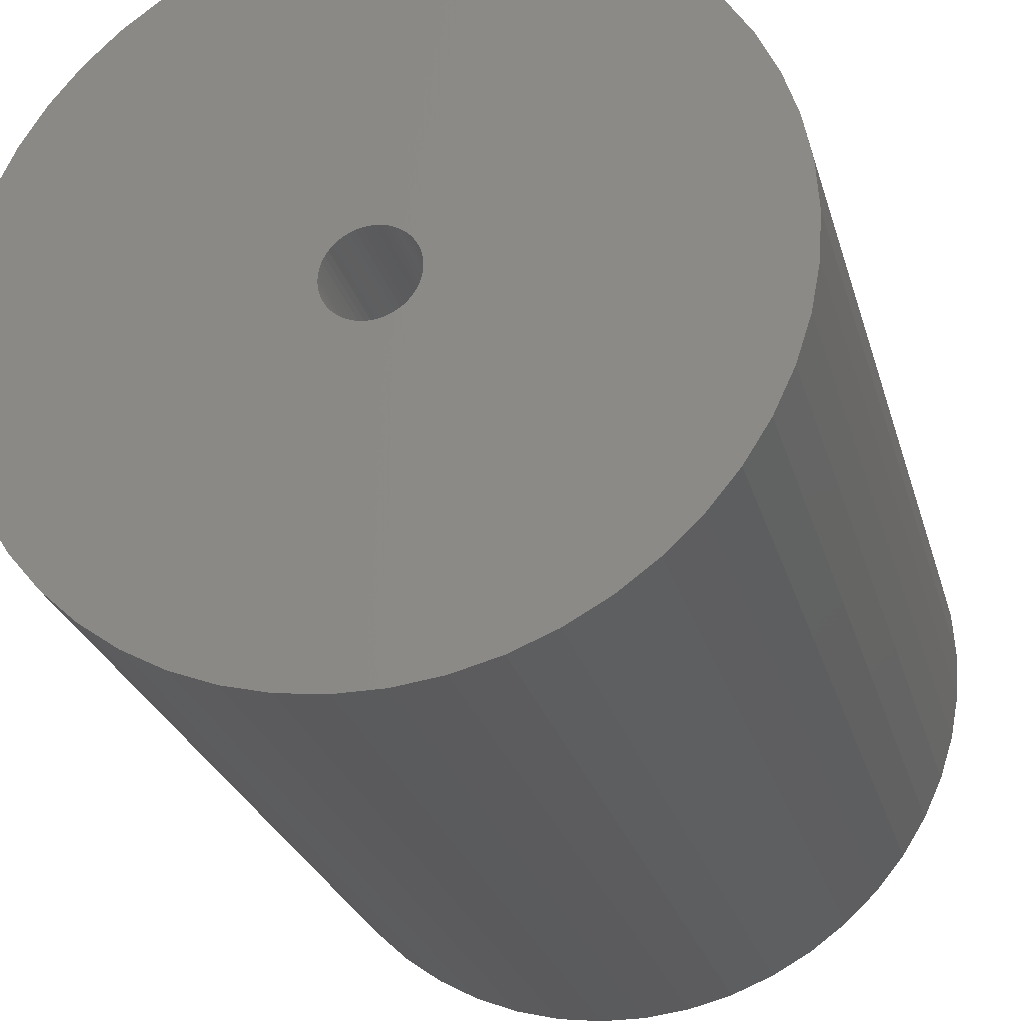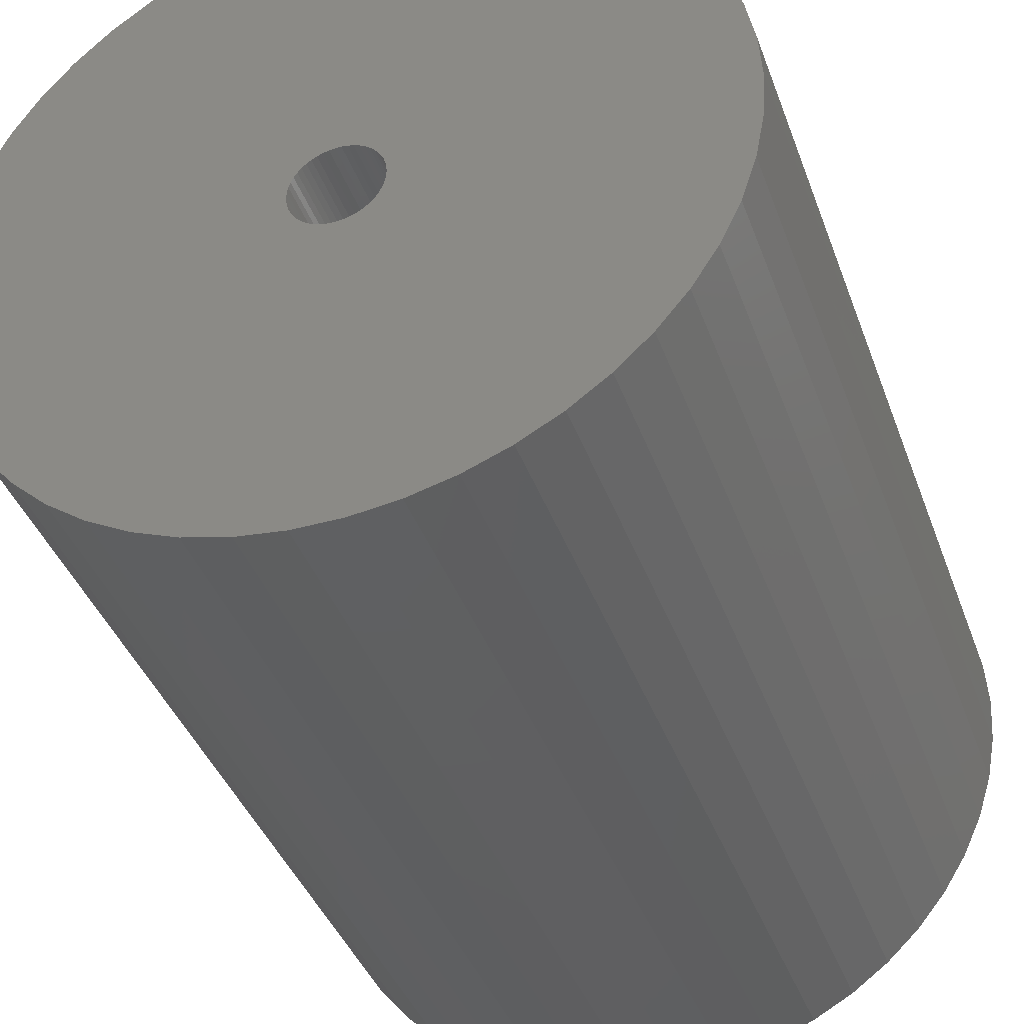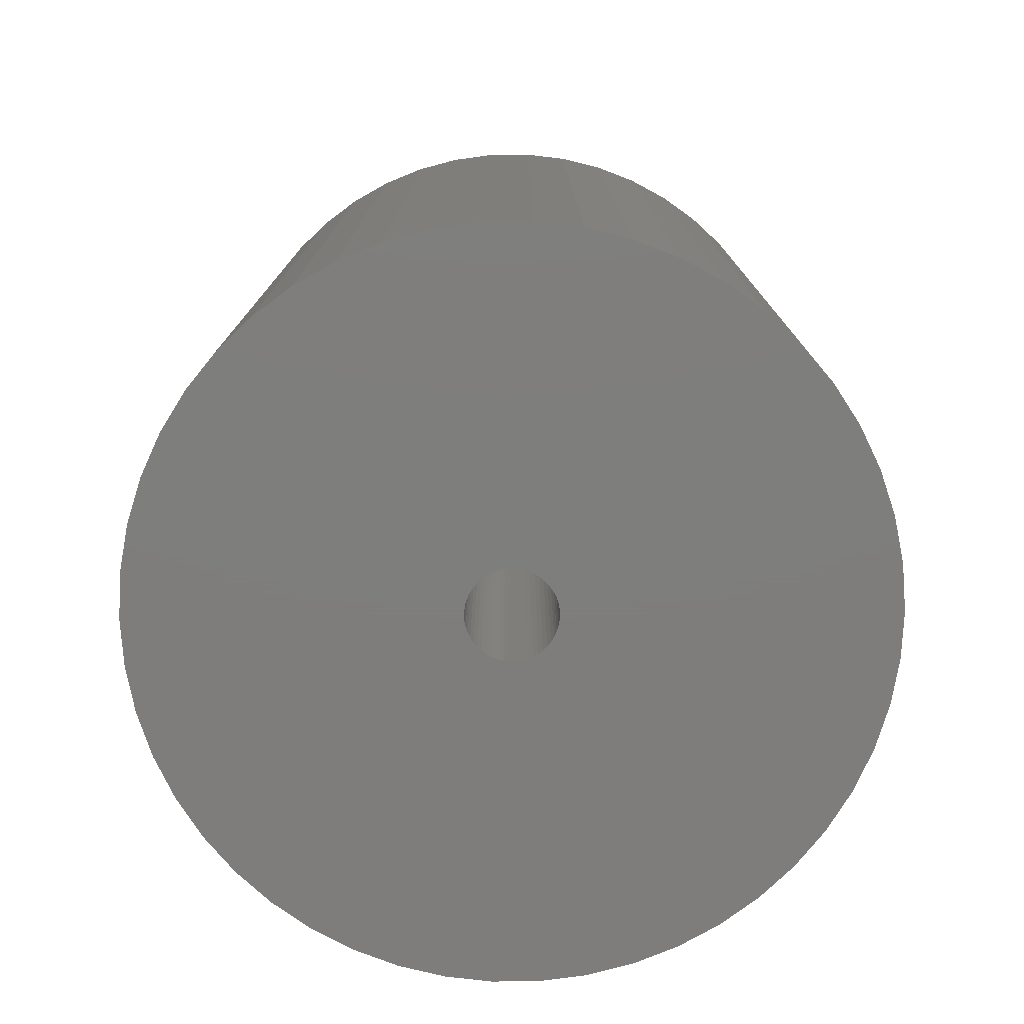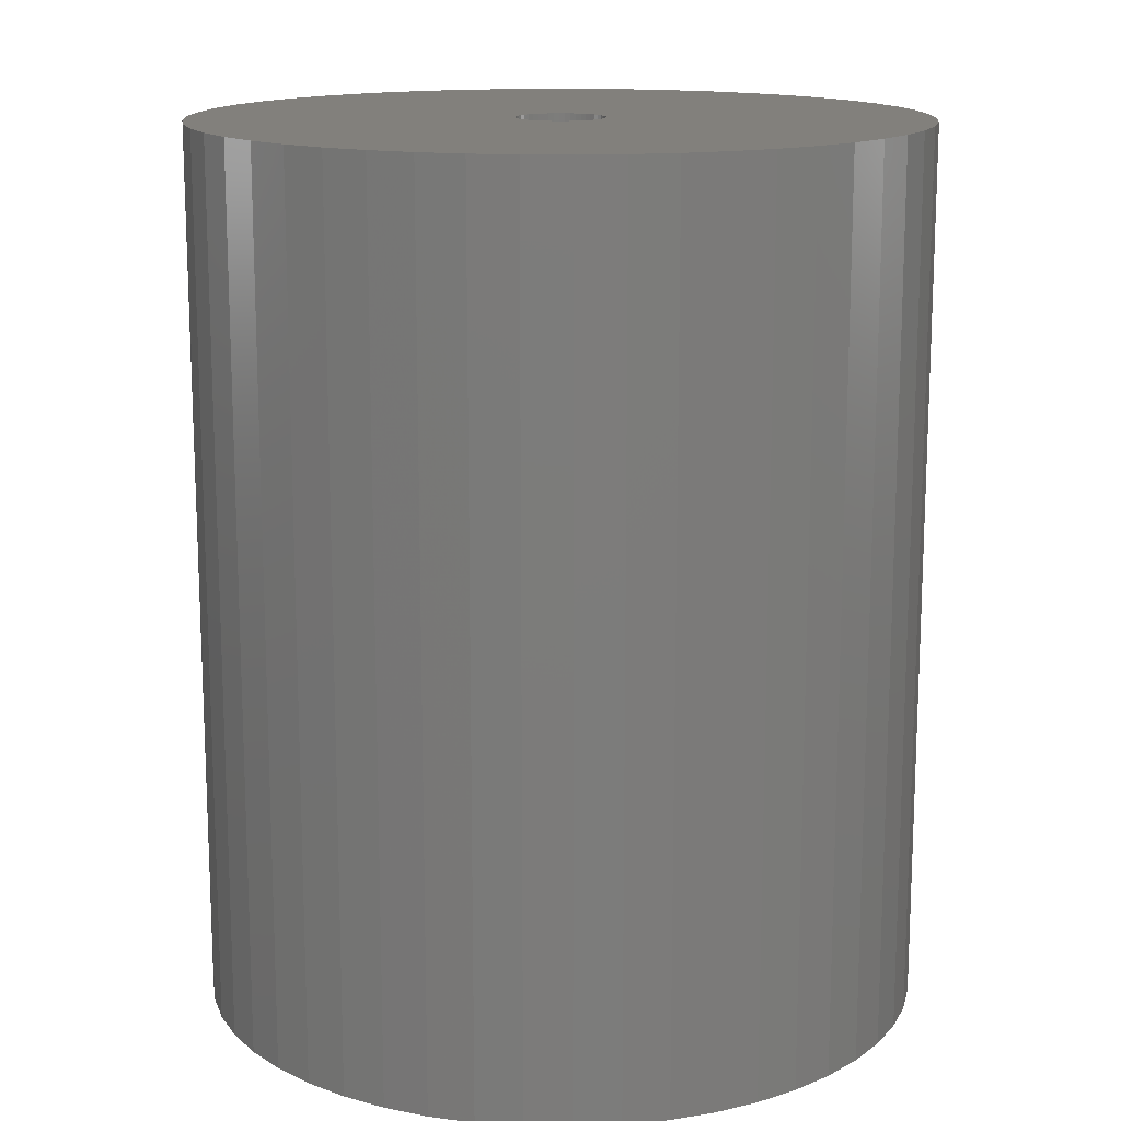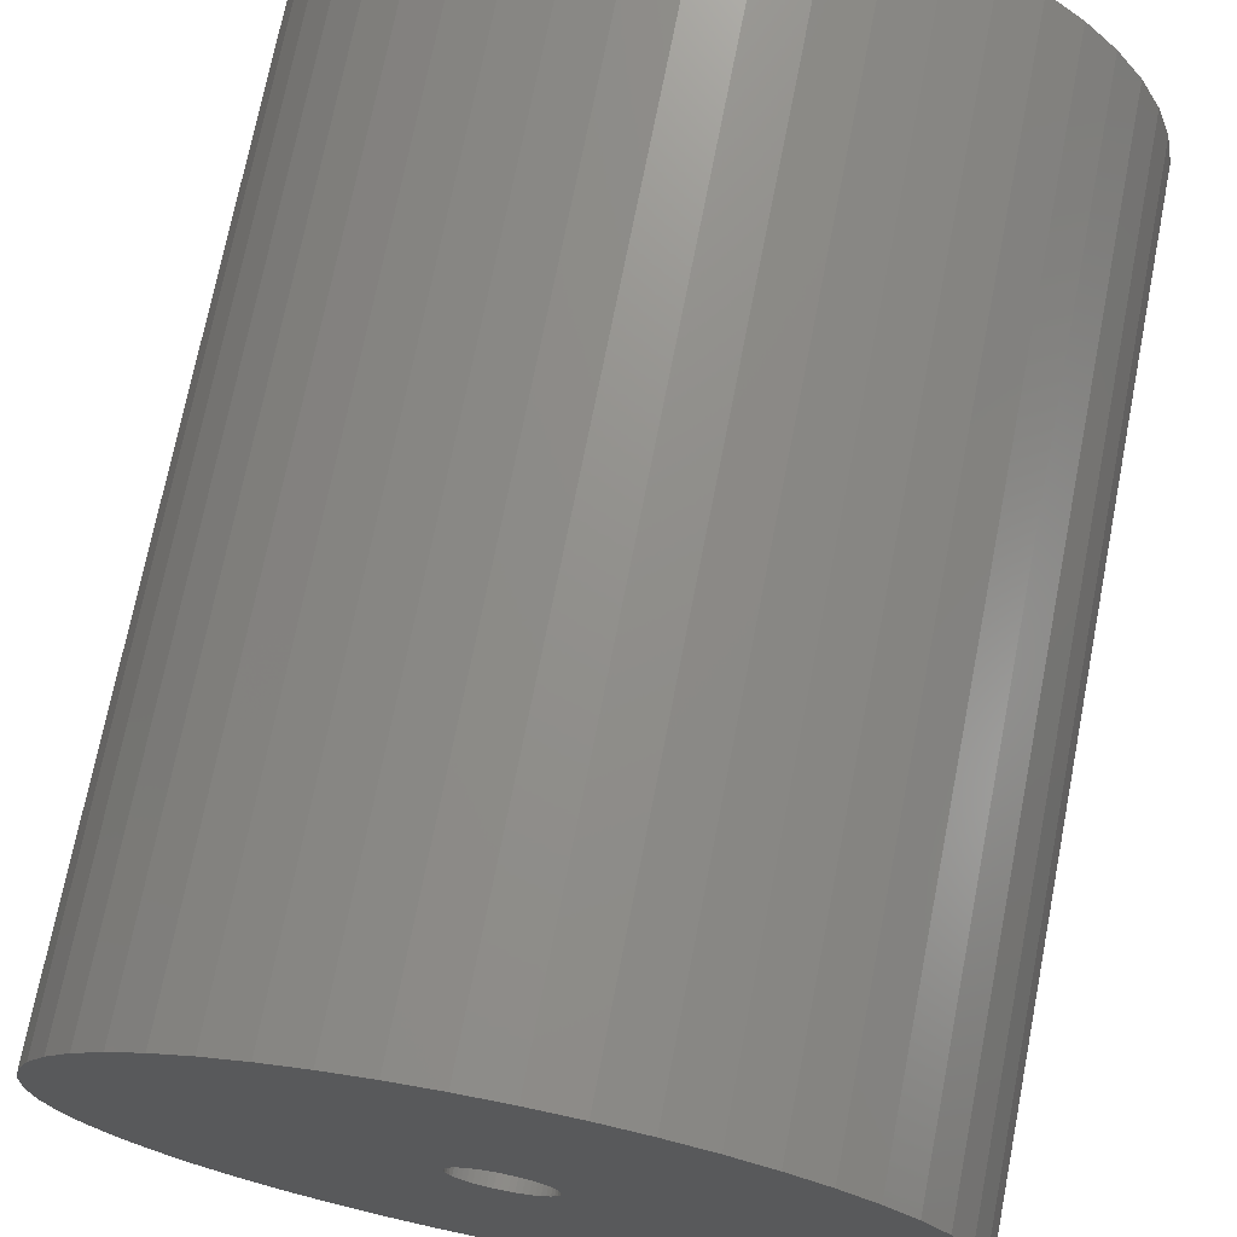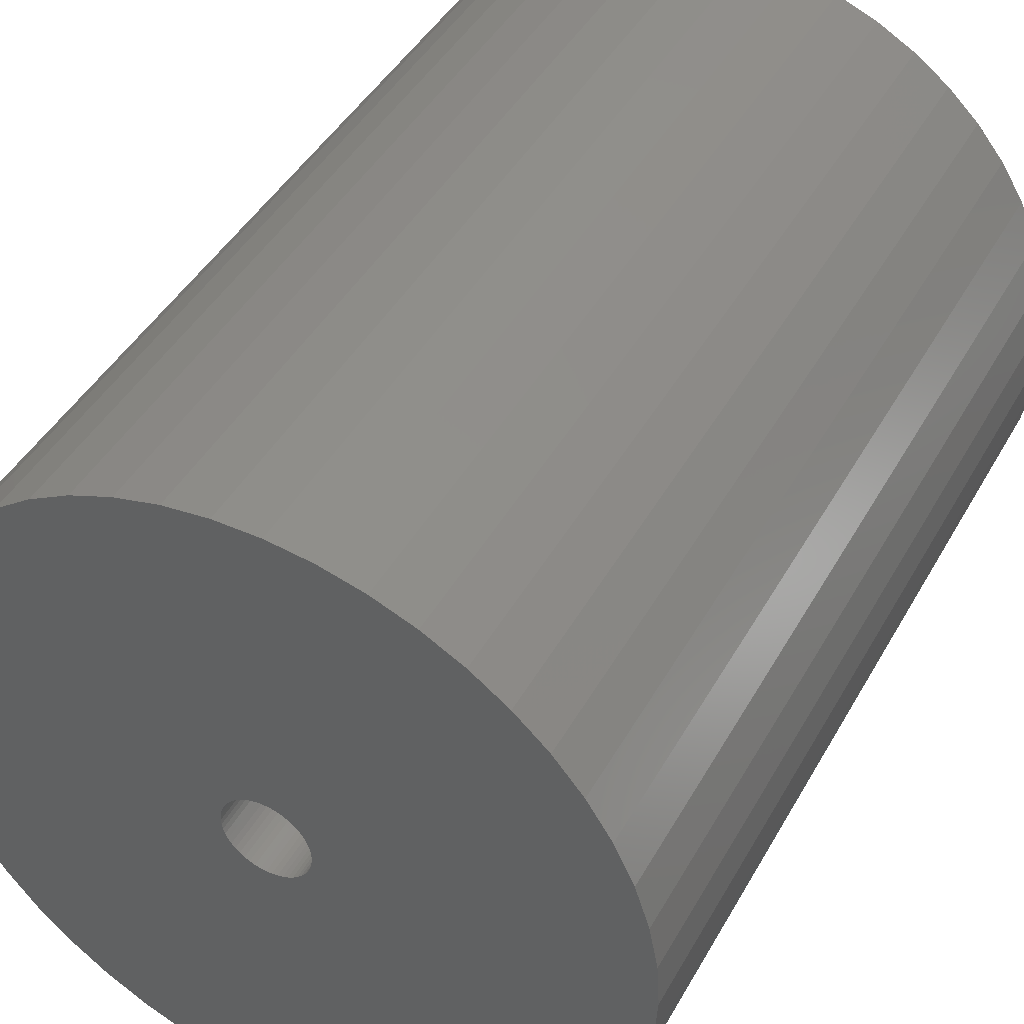
<metadata>
{"format":"stl","ext":"stl","renderer":"f3d","projection":"perspective","resolution":1024,"background":"white","views":[{"elev":-26.5,"azim":14.8,"up":"+Y"},{"elev":-39.9,"azim":19.0,"up":"+Y"},{"elev":-77.6,"azim":-71.4,"up":"+Z"},{"elev":14.6,"azim":-48.6,"up":"+Z"},{"elev":72.3,"azim":11.1,"up":"+Y"},{"elev":44.0,"azim":27.6,"up":"+Y"}]}
</metadata>
<code>
# stl→obj: 200 verts, 400 faces
v 22.5 0 27.5
v 22.32 2.82 -27.5
v 22.32 2.82 27.5
v 22.5 0 -27.5
v -22.5 0 -27.5
v -22.32 2.82 27.5
v -22.32 2.82 -27.5
v -22.5 0 27.5
v 1.413 22.46 -27.5
v -1.413 22.46 27.5
v 1.413 22.46 27.5
v -1.413 22.46 -27.5
v 16.4 15.4 -27.5
v 14.34 17.34 27.5
v 16.4 15.4 27.5
v 14.34 17.34 -27.5
v -14.34 17.34 -27.5
v -16.4 15.4 27.5
v -14.34 17.34 27.5
v -16.4 15.4 -27.5
v -6.953 21.4 -27.5
v -9.58 20.36 27.5
v -6.953 21.4 27.5
v -9.58 20.36 -27.5
v 20.92 8.283 27.5
v 19.72 10.84 -27.5
v 19.72 10.84 27.5
v 20.92 8.283 -27.5
v 9.58 20.36 -27.5
v 6.953 21.4 27.5
v 9.58 20.36 27.5
v 6.953 21.4 -27.5
v 12.06 19 27.5
v 12.06 19 -27.5
v -20.92 8.283 -27.5
v -19.72 10.84 27.5
v -19.72 10.84 -27.5
v -20.92 8.283 27.5
v -18.2 13.23 27.5
v -18.2 13.23 -27.5
v -21.79 5.596 27.5
v -21.79 5.596 -27.5
v -12.06 19 -27.5
v -12.06 19 27.5
v -4.216 22.1 27.5
v -4.216 22.1 -27.5
v -6.953 -21.4 -27.5
v -4.216 -22.1 27.5
v -6.953 -21.4 27.5
v -4.216 -22.1 -27.5
v 1.413 -22.46 -27.5
v 4.216 -22.1 27.5
v 1.413 -22.46 27.5
v 4.216 -22.1 -27.5
v 21.79 5.596 27.5
v 21.79 5.596 -27.5
v 18.2 13.23 27.5
v 18.2 13.23 -27.5
v 4.216 22.1 27.5
v 4.216 22.1 -27.5
v 2.75 0 27.5
v 2.728 0.3447 27.5
v 22.32 -2.82 27.5
v 2.664 0.6839 27.5
v 2.728 -0.3447 27.5
v 2.557 1.012 27.5
v 21.79 -5.596 27.5
v 2.41 1.325 27.5
v 2.664 -0.6839 27.5
v 2.225 1.616 27.5
v 20.92 -8.283 27.5
v 2.005 1.883 27.5
v 2.557 -1.012 27.5
v 1.753 2.119 27.5
v 19.72 -10.84 27.5
v 1.474 2.322 27.5
v 2.41 -1.325 27.5
v 1.171 2.488 27.5
v 18.2 -13.23 27.5
v 0.8498 2.615 27.5
v 2.225 -1.616 27.5
v 16.4 -15.4 27.5
v 0.5153 2.701 27.5
v 0.1727 2.745 27.5
v -0.1727 2.745 27.5
v -0.5153 2.701 27.5
v -0.8498 2.615 27.5
v -1.171 2.488 27.5
v -1.474 2.322 27.5
v -1.753 2.119 27.5
v -2.005 1.883 27.5
v -2.225 1.616 27.5
v 2.005 -1.883 27.5
v 14.34 -17.34 27.5
v 1.753 -2.119 27.5
v 12.06 -19 27.5
v 1.474 -2.322 27.5
v 9.58 -20.36 27.5
v 1.171 -2.488 27.5
v 6.953 -21.4 27.5
v 0.8498 -2.615 27.5
v 0.5153 -2.701 27.5
v 0.1727 -2.745 27.5
v -0.1727 -2.745 27.5
v -1.413 -22.46 27.5
v -0.5153 -2.701 27.5
v -0.8498 -2.615 27.5
v -1.171 -2.488 27.5
v -9.58 -20.36 27.5
v -1.474 -2.322 27.5
v -12.06 -19 27.5
v -1.753 -2.119 27.5
v -14.34 -17.34 27.5
v -2.005 -1.883 27.5
v -16.4 -15.4 27.5
v -2.225 -1.616 27.5
v -18.2 -13.23 27.5
v -2.41 -1.325 27.5
v -19.72 -10.84 27.5
v -2.557 -1.012 27.5
v -20.92 -8.283 27.5
v -2.664 -0.6839 27.5
v -21.79 -5.596 27.5
v -2.728 -0.3447 27.5
v -22.32 -2.82 27.5
v -2.75 0 27.5
v -2.41 1.325 27.5
v -2.557 1.012 27.5
v -2.664 0.6839 27.5
v -2.728 0.3447 27.5
v 22.32 -2.82 -27.5
v 20.92 -8.283 -27.5
v 19.72 -10.84 -27.5
v -19.72 -10.84 -27.5
v -20.92 -8.283 -27.5
v -22.32 -2.82 -27.5
v 6.953 -21.4 -27.5
v 9.58 -20.36 -27.5
v 21.79 -5.596 -27.5
v 12.06 -19 -27.5
v 14.34 -17.34 -27.5
v 16.4 -15.4 -27.5
v 18.2 -13.23 -27.5
v -1.413 -22.46 -27.5
v -9.58 -20.36 -27.5
v -16.4 -15.4 -27.5
v -14.34 -17.34 -27.5
v -12.06 -19 -27.5
v -18.2 -13.23 -27.5
v -21.79 -5.596 -27.5
v 2.75 0 -27.5
v 2.728 -0.3447 -27.5
v 2.664 -0.6839 -27.5
v 2.728 0.3447 -27.5
v 2.557 -1.012 -27.5
v 2.41 -1.325 -27.5
v 2.664 0.6839 -27.5
v 2.225 -1.616 -27.5
v 2.005 -1.883 -27.5
v 2.557 1.012 -27.5
v 1.753 -2.119 -27.5
v 1.474 -2.322 -27.5
v 2.41 1.325 -27.5
v 1.171 -2.488 -27.5
v 0.8498 -2.615 -27.5
v 2.225 1.616 -27.5
v 0.5153 -2.701 -27.5
v 0.1727 -2.745 -27.5
v -0.1727 -2.745 -27.5
v -0.5153 -2.701 -27.5
v -0.8498 -2.615 -27.5
v -1.171 -2.488 -27.5
v -1.474 -2.322 -27.5
v -1.753 -2.119 -27.5
v -2.005 -1.883 -27.5
v -2.225 -1.616 -27.5
v 2.005 1.883 -27.5
v 1.753 2.119 -27.5
v 1.474 2.322 -27.5
v 1.171 2.488 -27.5
v 0.8498 2.615 -27.5
v 0.5153 2.701 -27.5
v 0.1727 2.745 -27.5
v -0.1727 2.745 -27.5
v -0.5153 2.701 -27.5
v -0.8498 2.615 -27.5
v -1.171 2.488 -27.5
v -1.474 2.322 -27.5
v -1.753 2.119 -27.5
v -2.005 1.883 -27.5
v -2.225 1.616 -27.5
v -2.41 1.325 -27.5
v -2.557 1.012 -27.5
v -2.664 0.6839 -27.5
v -2.728 0.3447 -27.5
v -2.75 0 -27.5
v -2.41 -1.325 -27.5
v -2.557 -1.012 -27.5
v -2.664 -0.6839 -27.5
v -2.728 -0.3447 -27.5
f 1 2 3
f 2 1 4
f 5 6 7
f 6 5 8
f 9 10 11
f 10 9 12
f 13 14 15
f 14 13 16
f 17 18 19
f 18 17 20
f 21 22 23
f 22 21 24
f 25 26 27
f 26 25 28
f 29 30 31
f 30 29 32
f 16 33 14
f 33 16 34
f 35 36 37
f 36 35 38
f 37 39 40
f 39 37 36
f 7 41 42
f 41 7 6
f 43 19 44
f 19 43 17
f 12 45 10
f 45 12 46
f 47 48 49
f 48 47 50
f 51 52 53
f 52 51 54
f 55 28 25
f 28 55 56
f 3 56 55
f 56 3 2
f 57 13 15
f 13 57 58
f 27 58 57
f 58 27 26
f 32 59 30
f 59 32 60
f 60 11 59
f 11 60 9
f 34 31 33
f 31 34 29
f 61 1 3
f 62 3 55
f 1 61 63
f 64 55 25
f 65 63 61
f 66 25 27
f 63 65 67
f 68 27 57
f 69 67 65
f 70 57 15
f 67 69 71
f 72 15 14
f 73 71 69
f 74 14 33
f 71 73 75
f 76 33 31
f 77 75 73
f 78 31 30
f 75 77 79
f 80 30 59
f 81 79 77
f 79 81 82
f 3 62 61
f 55 64 62
f 25 66 64
f 27 68 66
f 57 70 68
f 15 72 70
f 14 74 72
f 33 76 74
f 83 59 11
f 31 78 76
f 30 80 78
f 59 83 80
f 11 84 83
f 11 85 84
f 10 85 11
f 85 10 86
f 45 86 10
f 86 45 87
f 23 87 45
f 87 23 88
f 22 88 23
f 88 22 89
f 44 89 22
f 89 44 90
f 19 90 44
f 90 19 91
f 18 91 19
f 91 18 92
f 93 82 81
f 82 93 94
f 95 94 93
f 94 95 96
f 97 96 95
f 96 97 98
f 99 98 97
f 98 99 100
f 101 100 99
f 100 101 52
f 102 52 101
f 52 102 53
f 103 53 102
f 104 53 103
f 105 104 106
f 48 106 107
f 49 107 108
f 104 105 53
f 109 108 110
f 111 110 112
f 113 112 114
f 115 114 116
f 117 116 118
f 119 118 120
f 121 120 122
f 123 122 124
f 125 124 126
f 39 92 18
f 106 48 105
f 92 39 127
f 107 49 48
f 36 127 39
f 108 109 49
f 127 36 128
f 110 111 109
f 38 128 36
f 112 113 111
f 128 38 129
f 114 115 113
f 41 129 38
f 116 117 115
f 129 41 130
f 118 119 117
f 6 130 41
f 120 121 119
f 130 6 126
f 122 123 121
f 8 126 6
f 124 125 123
f 126 8 125
f 46 23 45
f 23 46 21
f 63 4 1
f 4 63 131
f 75 132 71
f 132 75 133
f 134 121 135
f 121 134 119
f 136 8 5
f 8 136 125
f 137 98 100
f 98 137 138
f 54 100 52
f 100 54 137
f 40 18 20
f 18 40 39
f 42 38 35
f 38 42 41
f 24 44 22
f 44 24 43
f 71 139 67
f 139 71 132
f 67 131 63
f 131 67 139
f 138 96 98
f 96 138 140
f 141 82 94
f 82 141 142
f 82 143 79
f 143 82 142
f 144 53 105
f 53 144 51
f 145 49 109
f 49 145 47
f 146 113 115
f 113 146 147
f 140 94 96
f 94 140 141
f 79 133 75
f 133 79 143
f 50 105 48
f 105 50 144
f 147 111 113
f 111 147 148
f 149 119 134
f 119 149 117
f 135 123 150
f 123 135 121
f 151 4 131
f 152 131 139
f 4 151 2
f 153 139 132
f 154 2 151
f 155 132 133
f 2 154 56
f 156 133 143
f 157 56 154
f 158 143 142
f 56 157 28
f 159 142 141
f 160 28 157
f 161 141 140
f 28 160 26
f 162 140 138
f 163 26 160
f 164 138 137
f 26 163 58
f 165 137 54
f 166 58 163
f 58 166 13
f 131 152 151
f 139 153 152
f 132 155 153
f 133 156 155
f 143 158 156
f 142 159 158
f 141 161 159
f 140 162 161
f 167 54 51
f 138 164 162
f 137 165 164
f 54 167 165
f 51 168 167
f 51 169 168
f 144 169 51
f 169 144 170
f 50 170 144
f 170 50 171
f 47 171 50
f 171 47 172
f 145 172 47
f 172 145 173
f 148 173 145
f 173 148 174
f 147 174 148
f 174 147 175
f 146 175 147
f 175 146 176
f 177 13 166
f 13 177 16
f 178 16 177
f 16 178 34
f 179 34 178
f 34 179 29
f 180 29 179
f 29 180 32
f 181 32 180
f 32 181 60
f 182 60 181
f 60 182 9
f 183 9 182
f 184 9 183
f 12 184 185
f 46 185 186
f 21 186 187
f 184 12 9
f 24 187 188
f 43 188 189
f 17 189 190
f 20 190 191
f 40 191 192
f 37 192 193
f 35 193 194
f 42 194 195
f 7 195 196
f 149 176 146
f 185 46 12
f 176 149 197
f 186 21 46
f 134 197 149
f 187 24 21
f 197 134 198
f 188 43 24
f 135 198 134
f 189 17 43
f 198 135 199
f 190 20 17
f 150 199 135
f 191 40 20
f 199 150 200
f 192 37 40
f 136 200 150
f 193 35 37
f 200 136 196
f 194 42 35
f 5 196 136
f 195 7 42
f 196 5 7
f 150 125 136
f 125 150 123
f 146 117 149
f 117 146 115
f 148 109 111
f 109 148 145
f 151 62 154
f 62 151 61
f 126 195 130
f 195 126 196
f 184 84 85
f 84 184 183
f 168 104 103
f 104 168 169
f 159 95 93
f 95 159 161
f 178 72 74
f 72 178 177
f 190 90 91
f 90 190 189
f 187 87 88
f 87 187 186
f 160 68 163
f 68 160 66
f 181 78 80
f 78 181 180
f 179 74 76
f 74 179 178
f 127 191 92
f 191 127 192
f 92 190 91
f 190 92 191
f 188 88 89
f 88 188 187
f 186 86 87
f 86 186 185
f 167 103 102
f 103 167 168
f 157 66 160
f 66 157 64
f 154 64 157
f 64 154 62
f 166 72 177
f 72 166 70
f 163 70 166
f 70 163 68
f 182 80 83
f 80 182 181
f 183 83 84
f 83 183 182
f 180 76 78
f 76 180 179
f 128 192 127
f 192 128 193
f 130 194 129
f 194 130 195
f 189 89 90
f 89 189 188
f 185 85 86
f 85 185 184
f 152 61 151
f 61 152 65
f 159 81 158
f 81 159 93
f 174 114 112
f 114 174 175
f 162 99 97
f 99 162 164
f 164 101 99
f 101 164 165
f 129 193 128
f 193 129 194
f 155 69 153
f 69 155 73
f 153 65 152
f 65 153 69
f 156 73 155
f 73 156 77
f 158 77 156
f 77 158 81
f 114 176 116
f 176 114 175
f 118 198 120
f 198 118 197
f 124 196 126
f 196 124 200
f 122 200 124
f 200 122 199
f 120 199 122
f 199 120 198
f 161 97 95
f 97 161 162
f 165 102 101
f 102 165 167
f 169 106 104
f 106 169 170
f 170 107 106
f 107 170 171
f 116 197 118
f 197 116 176
f 172 110 108
f 110 172 173
f 173 112 110
f 112 173 174
f 171 108 107
f 108 171 172

</code>
